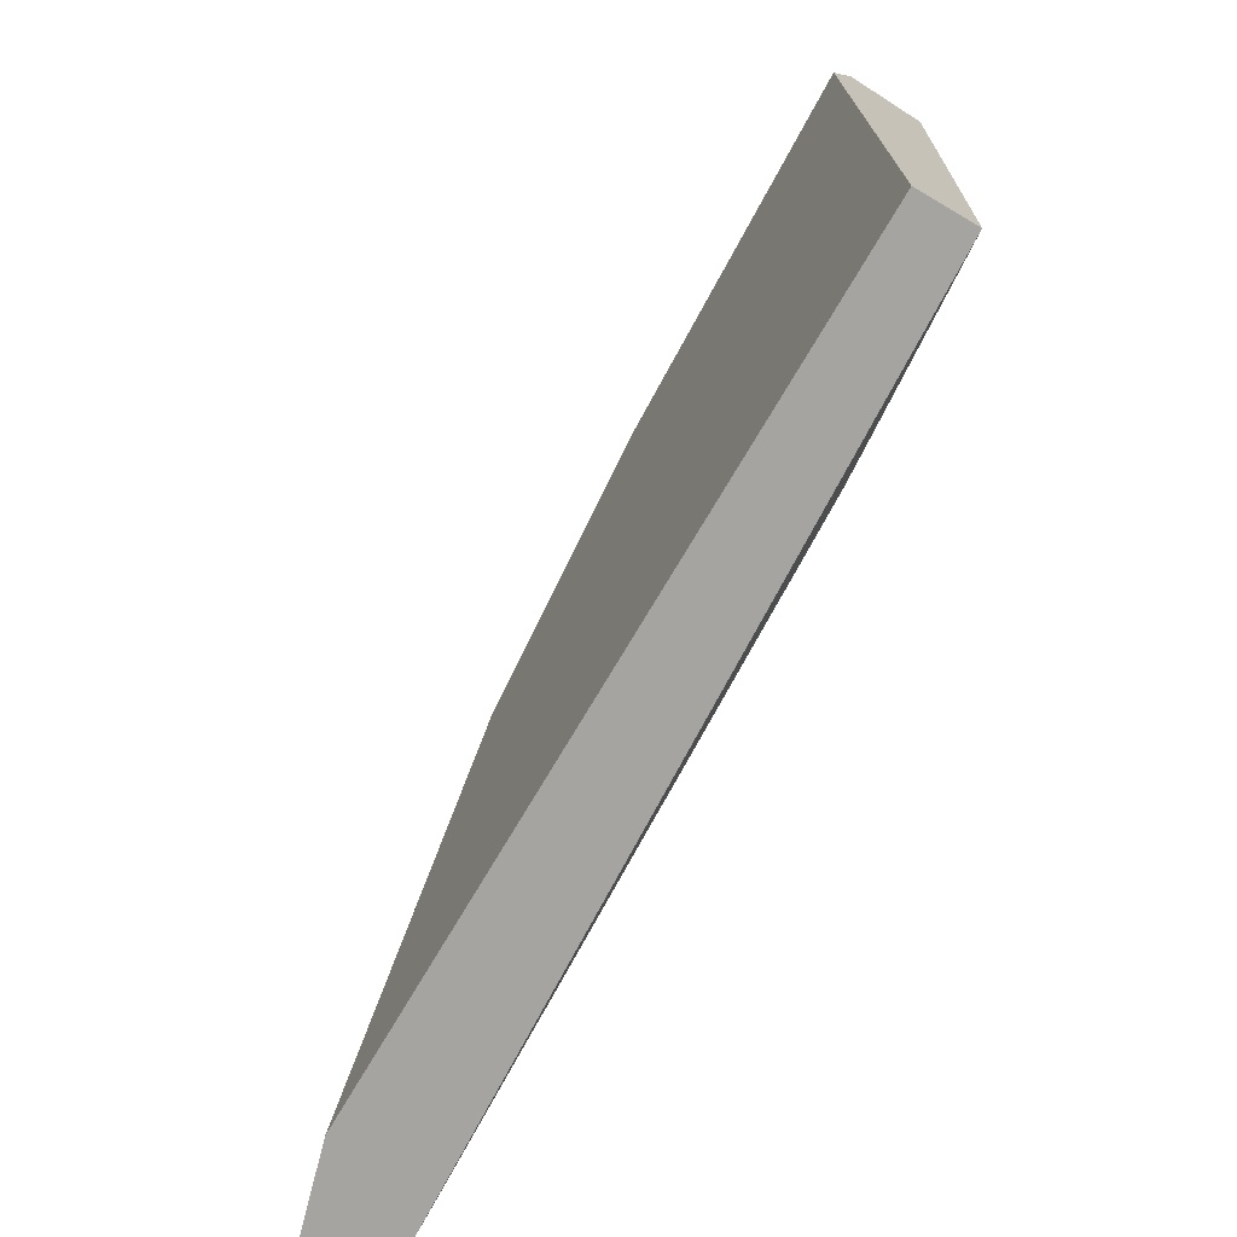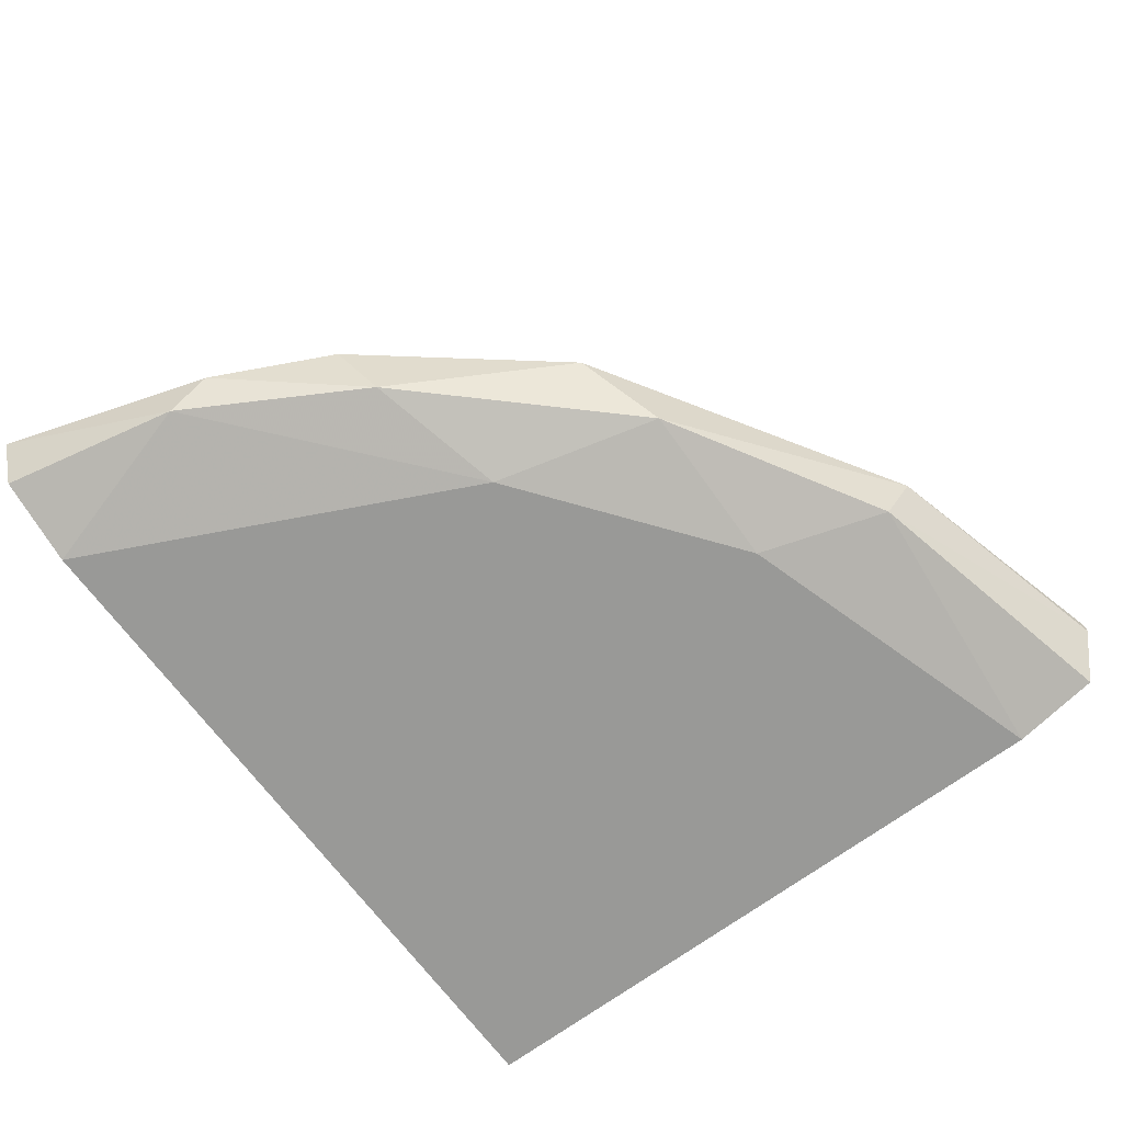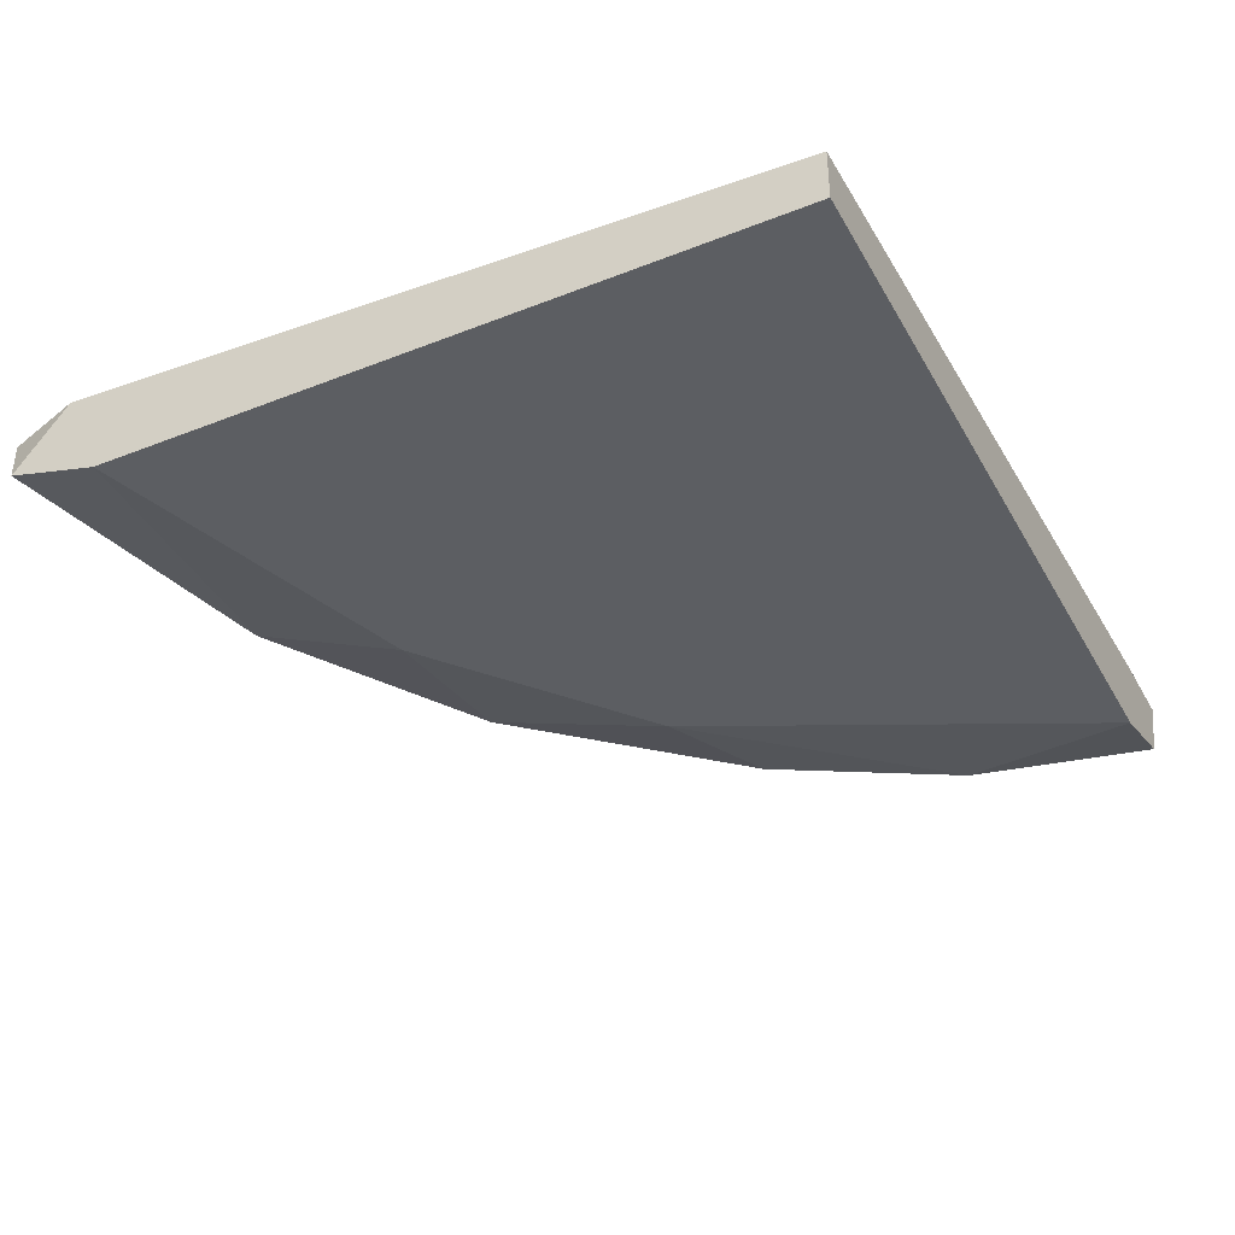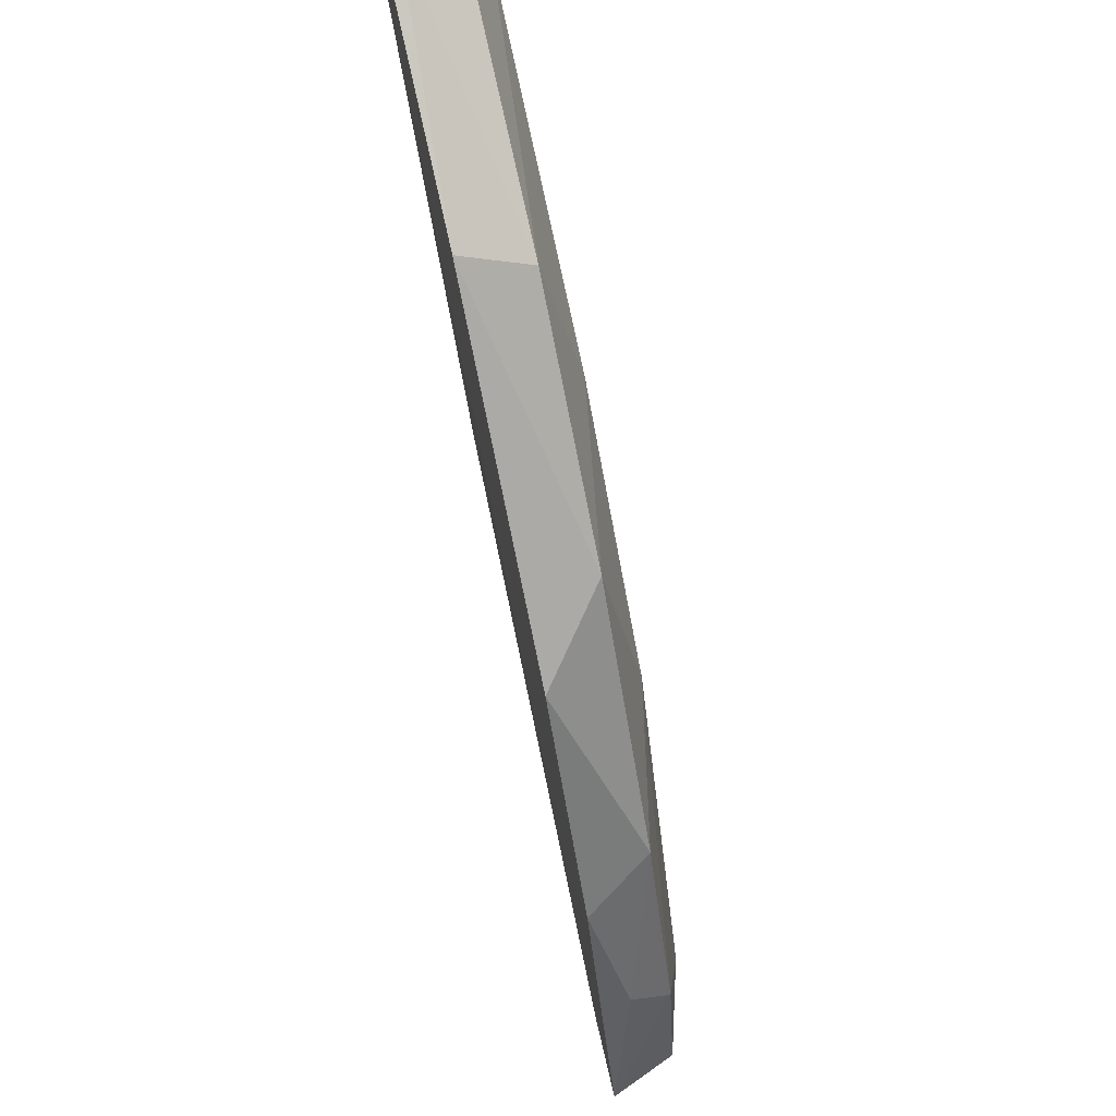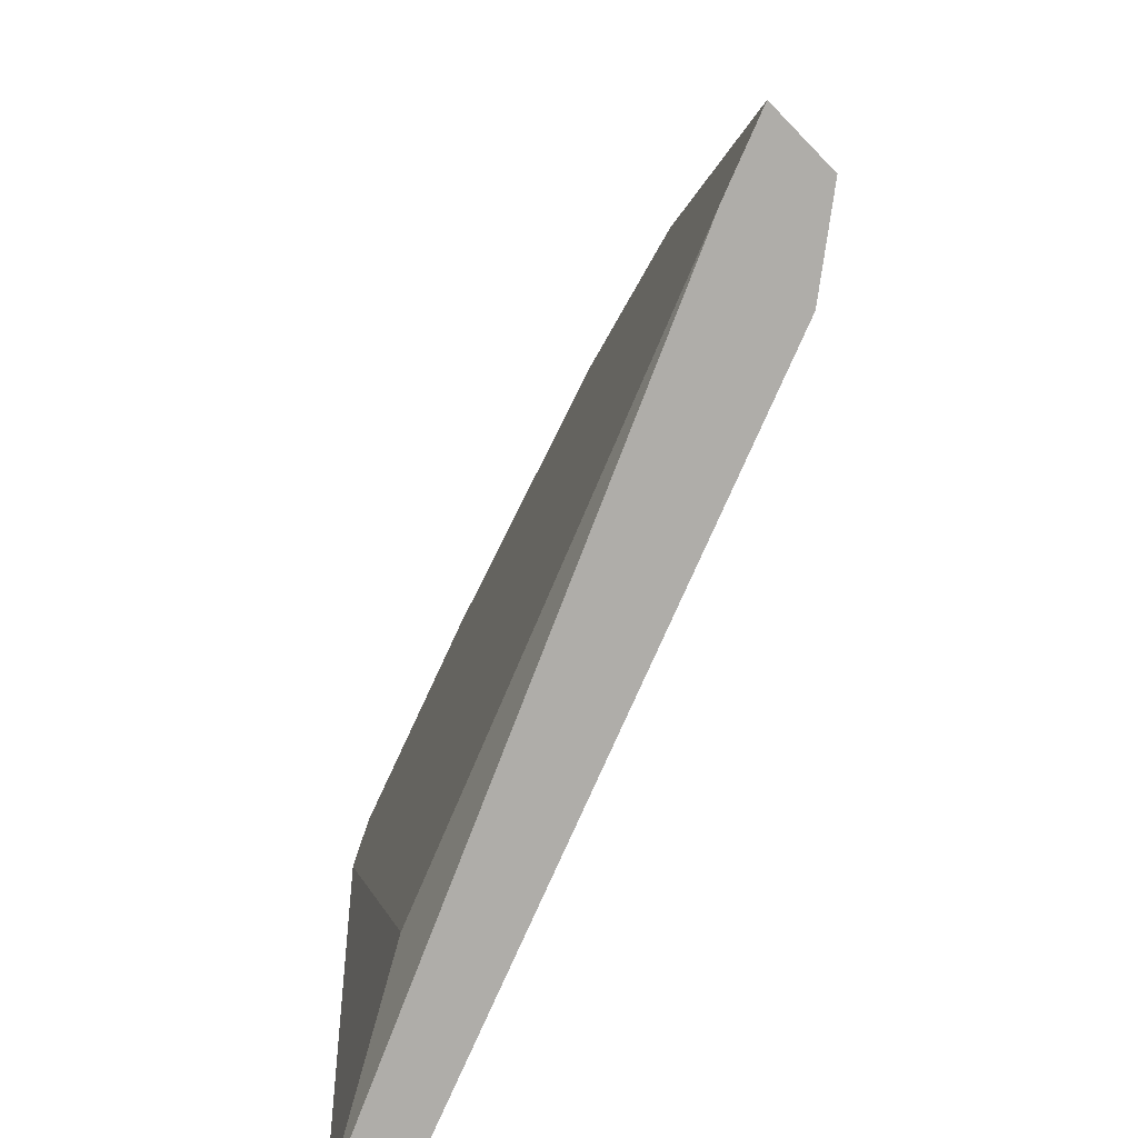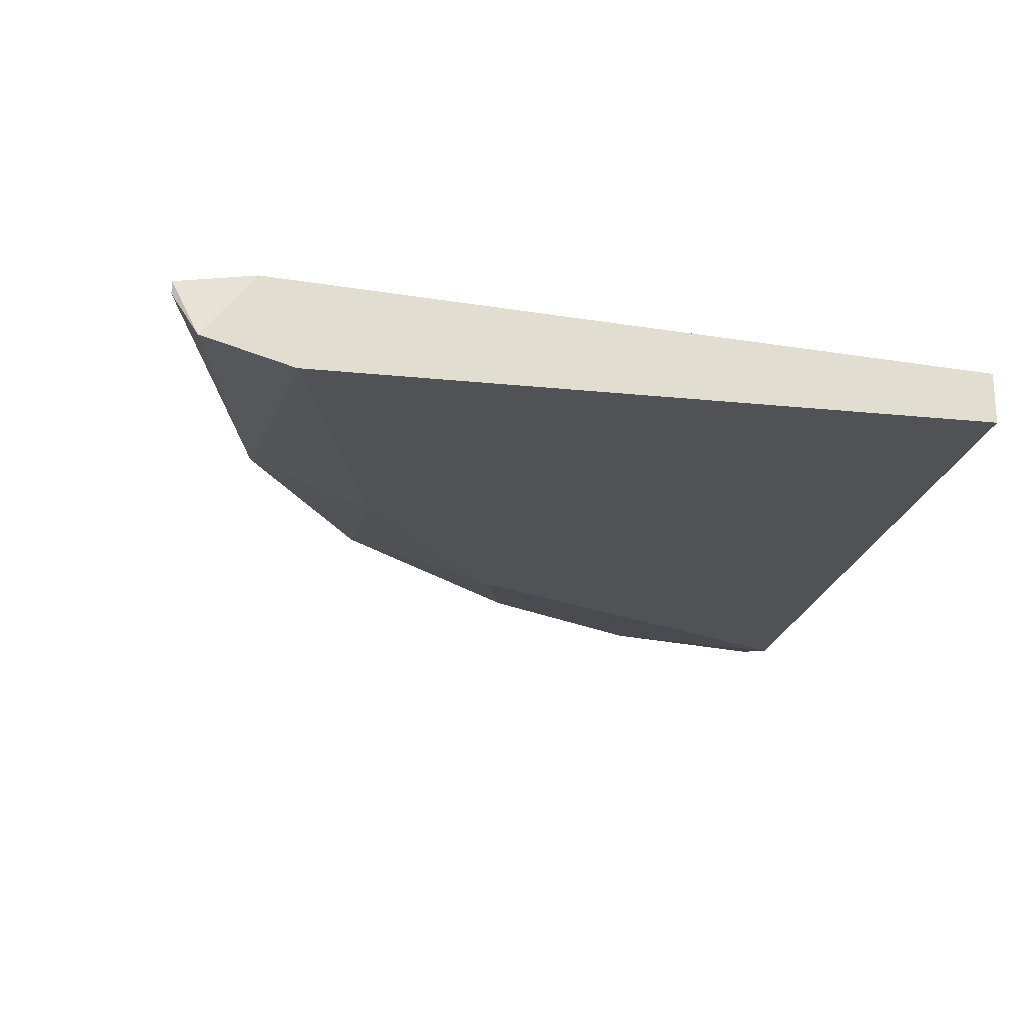
<metadata>
{"format":"obj","ext":"obj","renderer":"f3d","projection":"perspective","resolution":1024,"background":"white","views":[{"elev":-73.4,"azim":-120.5,"up":"+Y"},{"elev":-68.8,"azim":126.6,"up":"+Z"},{"elev":-38.2,"azim":-63.4,"up":"+Z"},{"elev":74.0,"azim":76.8,"up":"+Y"},{"elev":-77.3,"azim":66.1,"up":"+Y"},{"elev":-21.2,"azim":-100.5,"up":"+Z"}]}
</metadata>
<code>
v 0.01006 -0.05539 0.007586
v -0.01164 -0.03948 0.00831
v -0.01164 -0.03948 0.007948
v -0.01236 -0.06155 0.007225
v -0.01236 -0.04274 0.005778
v 0.008613 -0.06155 0.005778
v 0.01187 -0.06155 0.00831
v -0.01236 -0.06155 0.005778
v 0.001741 -0.04564 0.006502
v 0.003911 -0.04672 0.00831
v -0.006937 -0.05974 0.007948
v 0.003188 -0.05033 0.005778
v -0.004406 -0.04202 0.006502
v -0.01236 -0.04165 0.00831
v 0.01006 -0.05648 0.006502
v -0.004766 -0.04129 0.00831
v 0.007166 -0.05142 0.006502
v -0.01236 -0.04021 0.006502
v -0.002959 -0.04564 0.005778
v 0.008253 -0.05214 0.00831
v 0.01115 -0.06155 0.006502
v 0.0097 -0.06155 0.00831
f 5 13 19
f 3 13 18
f 14 2 18
f 5 14 18
f 12 5 19
f 9 12 19
f 13 9 19
f 7 1 20
f 6 15 21
f 1 17 20
f 17 10 20
f 7 6 21
f 15 7 21
f 2 3 18
f 4 7 22
f 11 4 22
f 7 14 22
f 10 7 20
f 15 12 17
f 13 5 18
f 12 9 17
f 1 15 17
f 14 11 22
f 4 6 7
f 4 5 8
f 6 4 8
f 2 7 10
f 6 5 12
f 5 4 14
f 7 2 14
f 5 6 8
f 1 7 15
f 6 12 15
f 3 2 16
f 2 10 16
f 10 9 16
f 9 13 16
f 13 3 16
f 4 11 14
f 9 10 17

</code>
